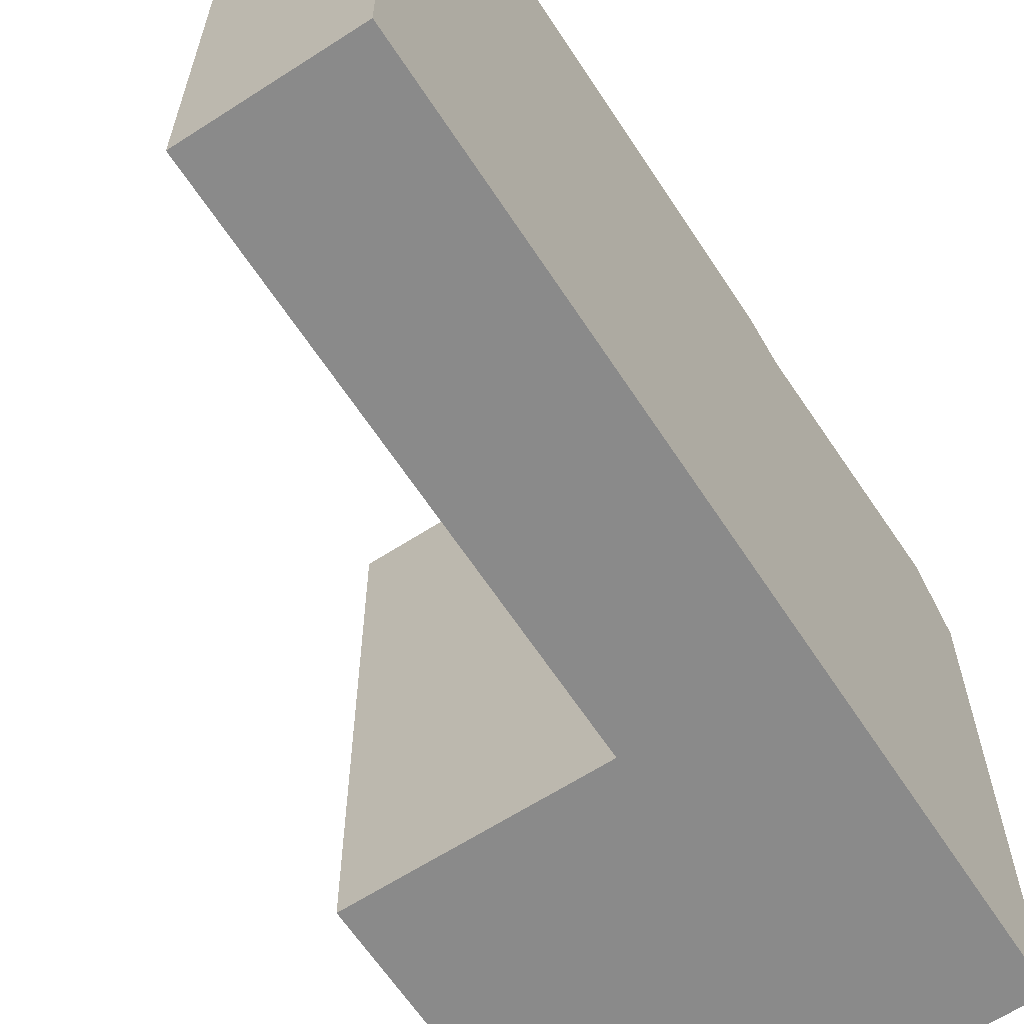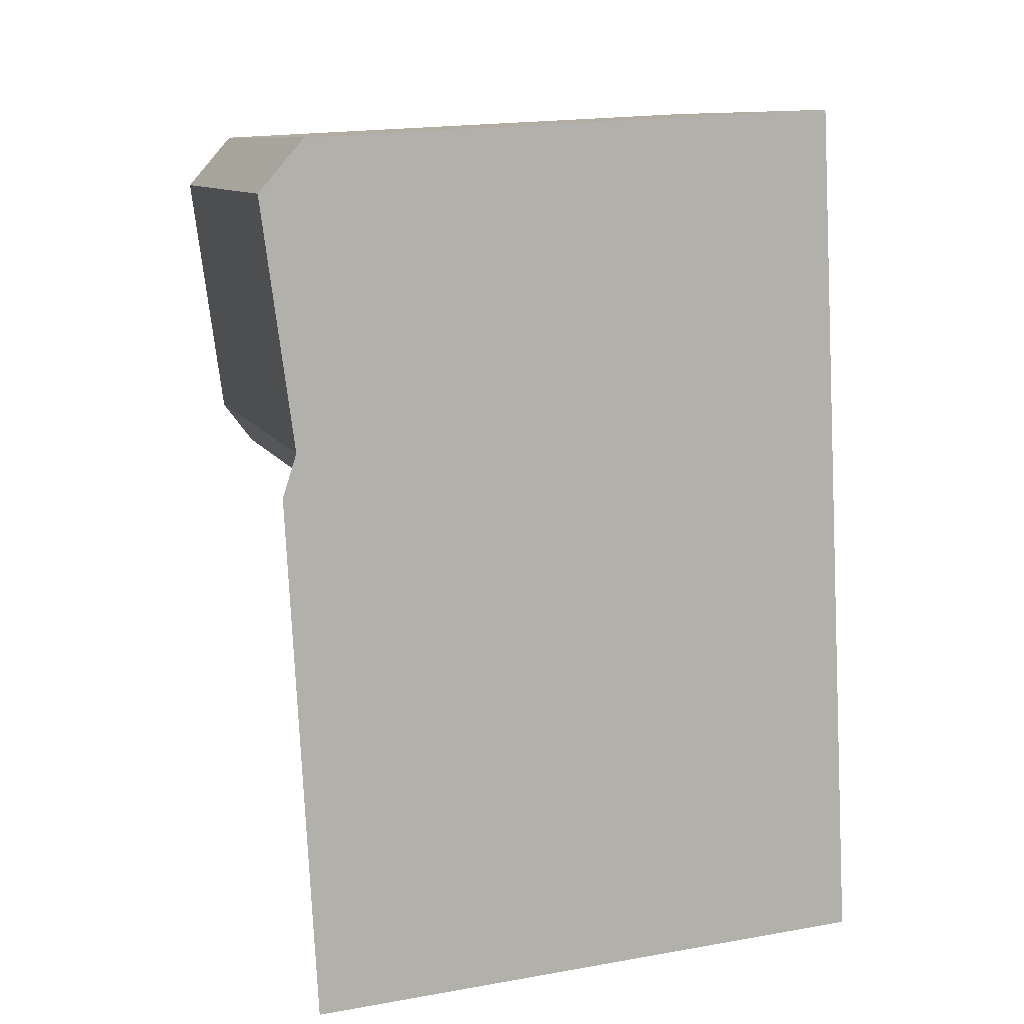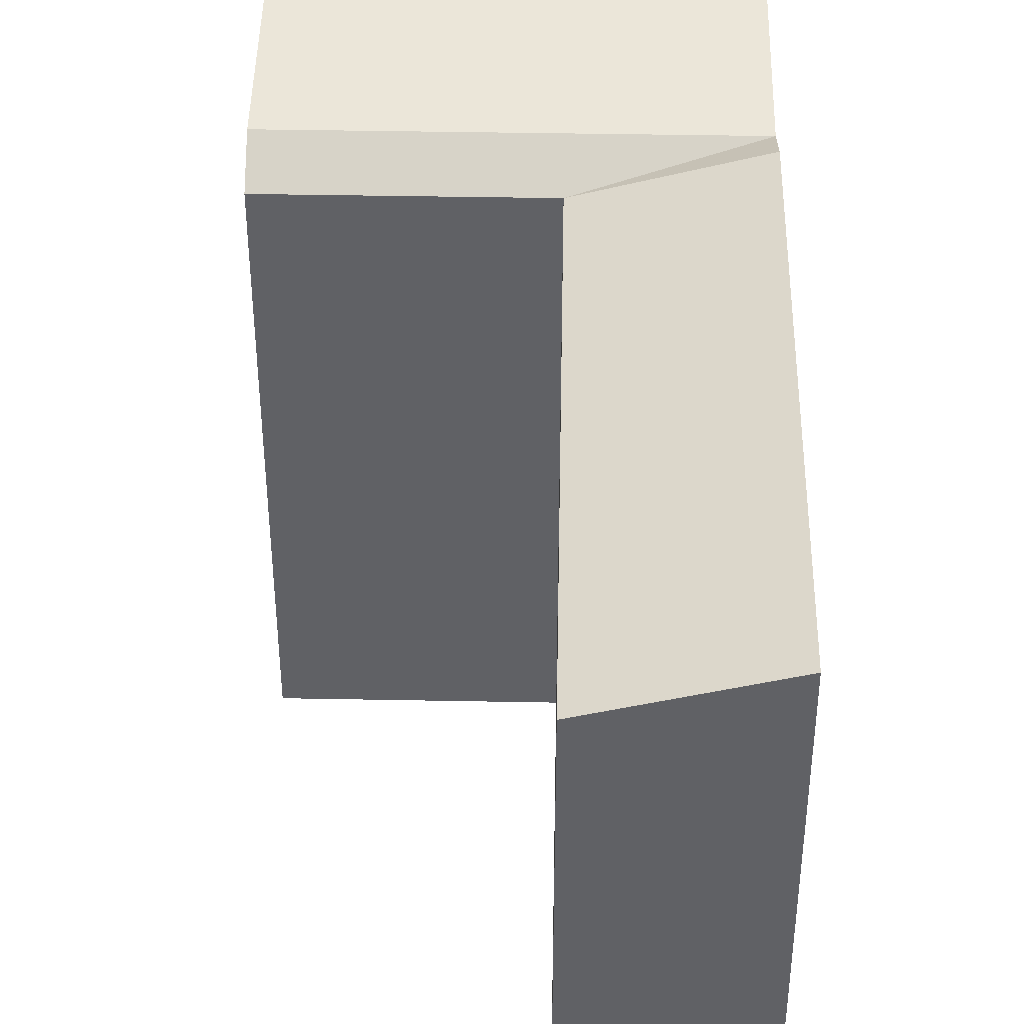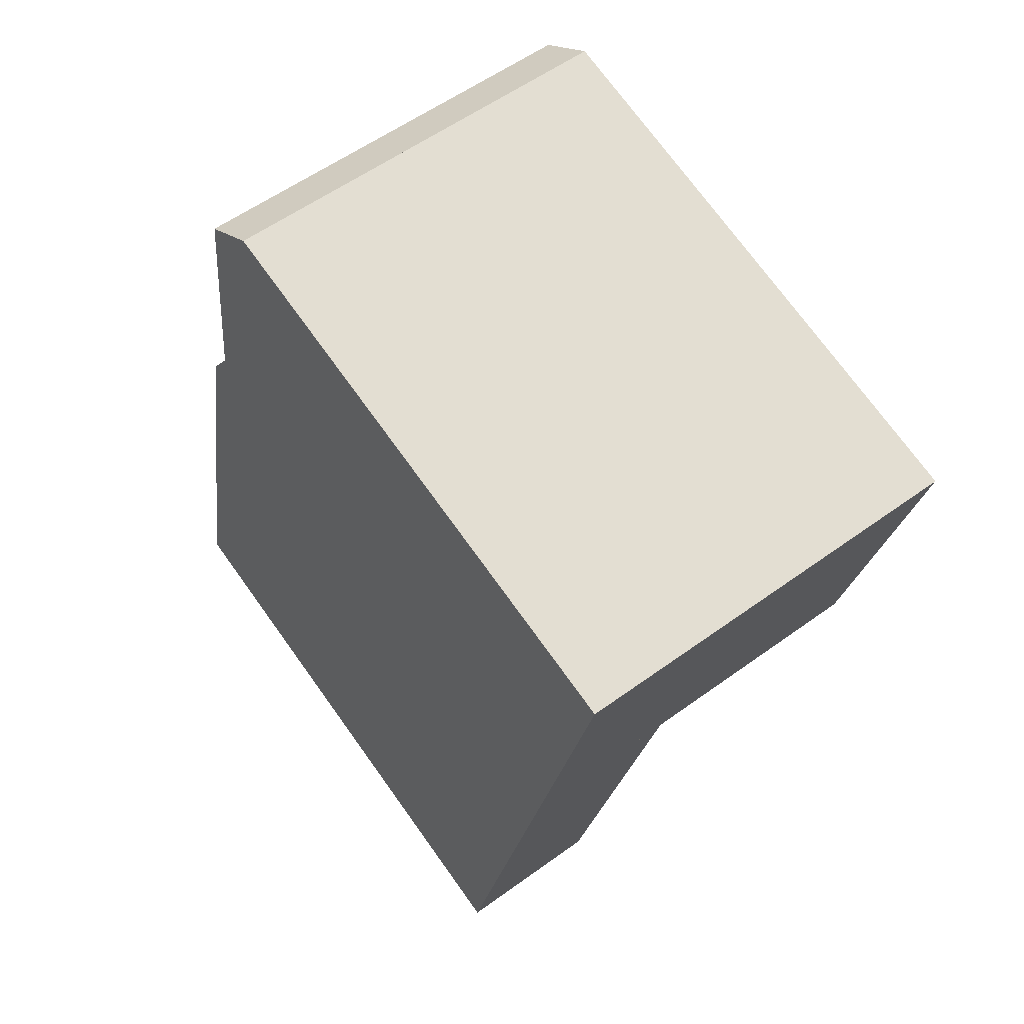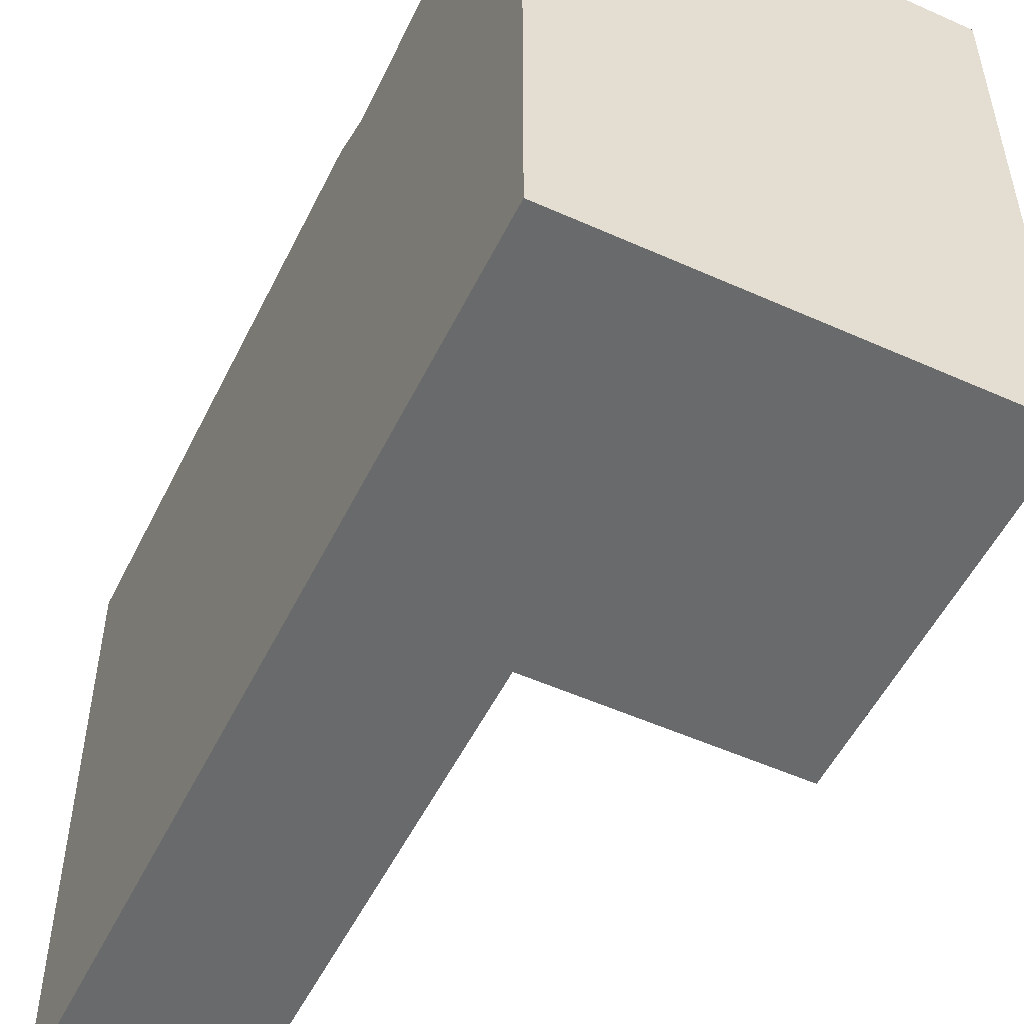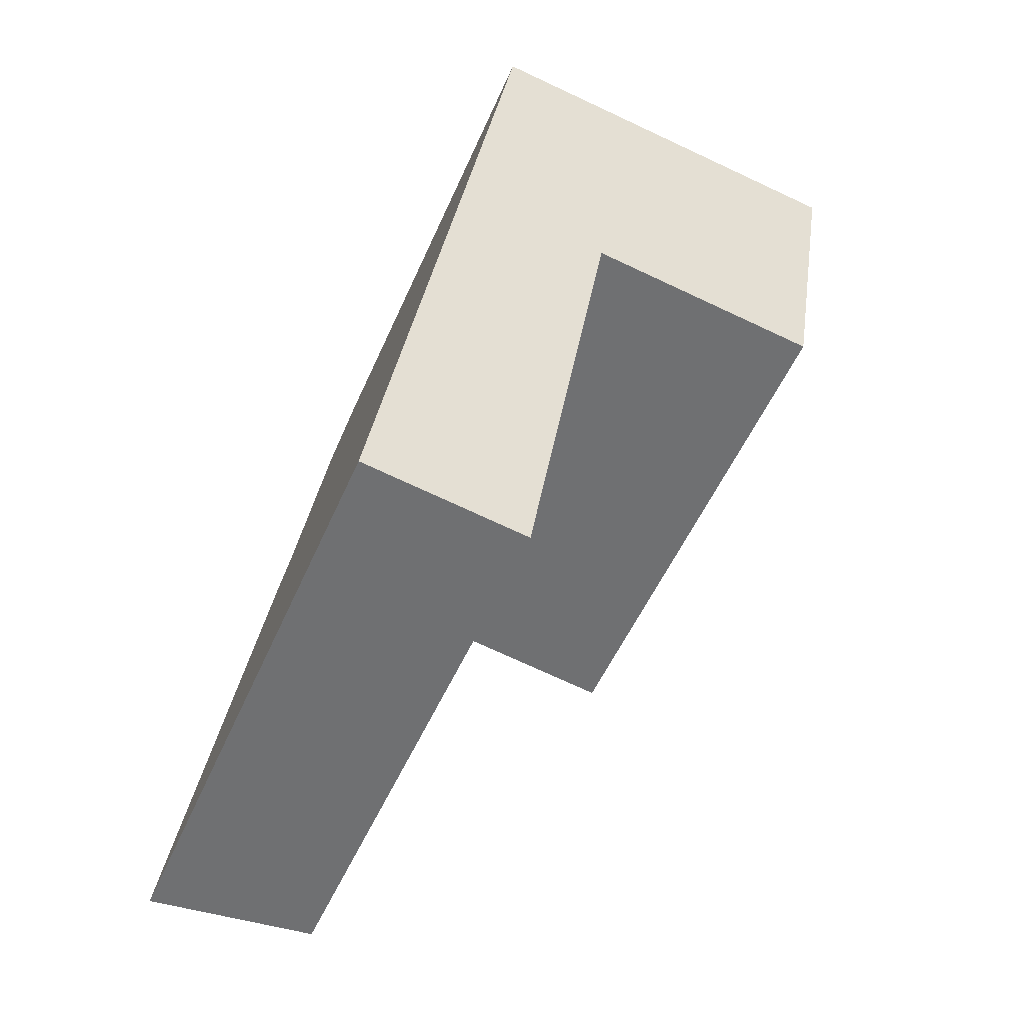
<metadata>
{"format":"obj","ext":"obj","renderer":"f3d","projection":"perspective","resolution":1024,"background":"white","views":[{"elev":-63.4,"azim":-137.7,"up":"+Y"},{"elev":19.7,"azim":-108.0,"up":"+Z"},{"elev":42.5,"azim":-169.6,"up":"+Y"},{"elev":73.5,"azim":-35.8,"up":"+Z"},{"elev":-52.9,"azim":-16.6,"up":"+Y"},{"elev":-52.5,"azim":-23.2,"up":"+Z"}]}
</metadata>
<code>
v  22.7 23.16 34.29
v  20.67 24.37 21.66
v  22.36 25.21 32.19
v  20.38 23.16 19.85
v  20.38 -1.216e-15 19.85
v  22.7 -2.1e-15 34.29
v  20.67 -1.326e-15 21.66
v  22.36 -1.971e-15 32.19
v  3.653 -1.38e-15 22.54
v  0.000534 25.08 -0.0007937
v  0 0 0
v  3.946 -1.491e-15 24.34
v  5.654 -2.136e-15 34.88
v  5.994 -2.264e-15 36.98
v  5.994 23.16 36.98
v  3.947 24.37 24.34
v  3.654 25.08 22.54
v  5.654 25.21 34.88
v  12.66 -2.199e-15 35.91
v  12.67 23.16 35.9
v  10.32 23.16 21.46
v  10.32 -1.314e-15 21.47
v  6.67 6.579e-17 -1.074
v  6.671 23.16 -1.075
v  10.62 24.37 23.27
v  12.32 25.21 33.8
g defaultobject
f 1 2 3
f 2 1 4
f 4 1 5
f 5 1 6
f 5 6 7
f 7 6 8
f 9 10 11
f 10 9 12
f 10 12 13
f 10 13 14
f 10 14 15
f 10 15 16
f 10 16 17
f 16 15 18
f 1 19 6
f 19 1 14
f 14 1 15
f 15 1 20
f 21 5 22
f 5 21 4
f 10 23 11
f 23 10 24
f 23 21 22
f 21 23 24
f 19 8 6
f 8 19 14
f 8 14 13
f 8 13 7
f 7 13 12
f 7 12 5
f 5 12 9
f 5 9 22
f 22 9 23
f 23 9 11
f 4 25 2
f 25 4 21
f 25 21 16
f 2 26 3
f 26 2 18
f 18 2 25
f 18 25 16
f 3 20 1
f 20 3 26
f 20 26 15
f 15 26 18
f 24 17 21
f 17 24 10
f 16 21 17

</code>
